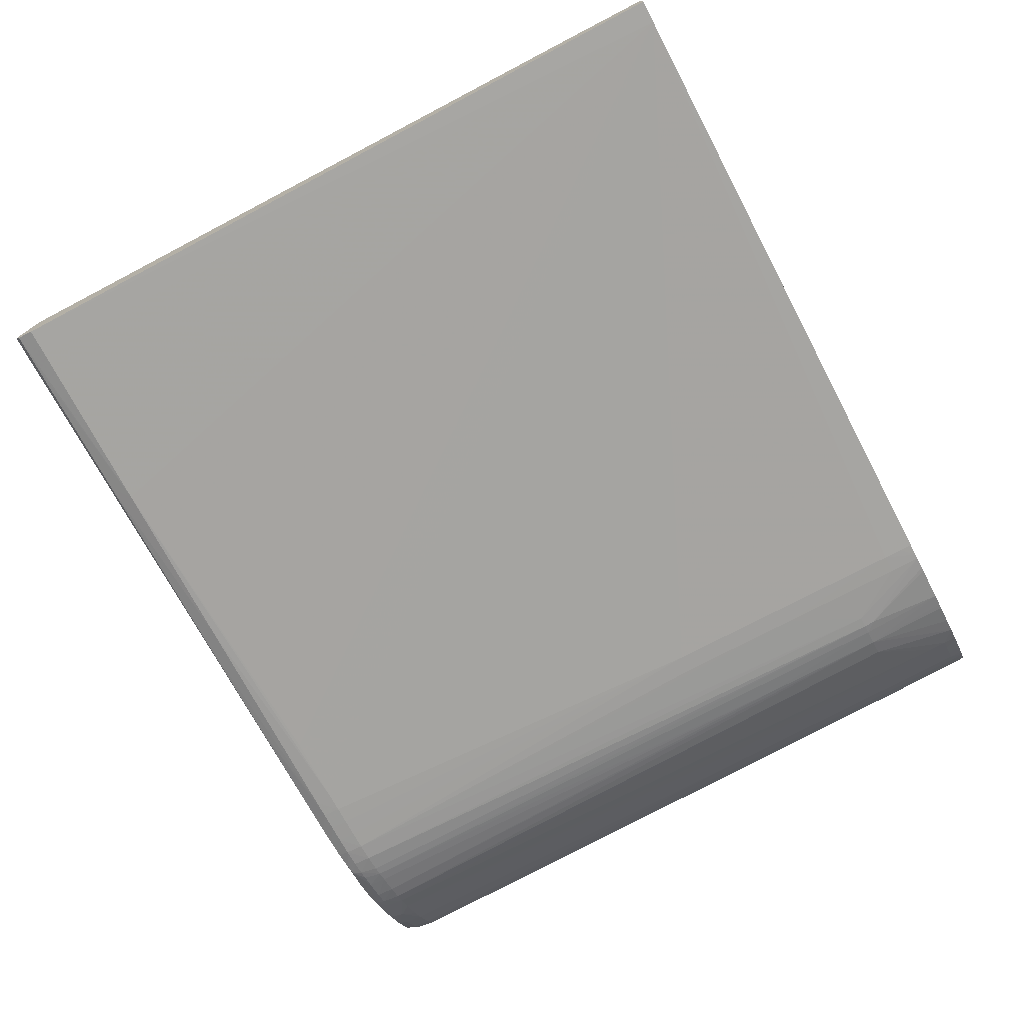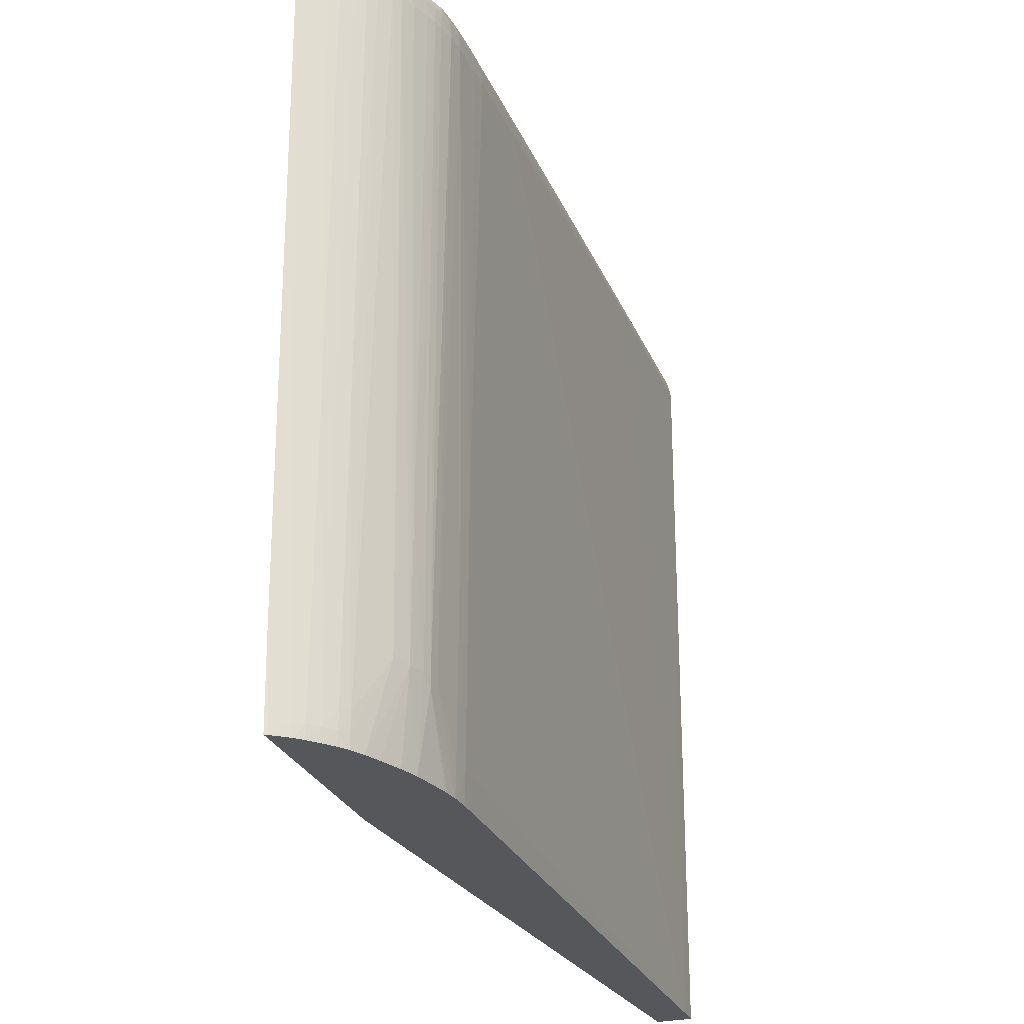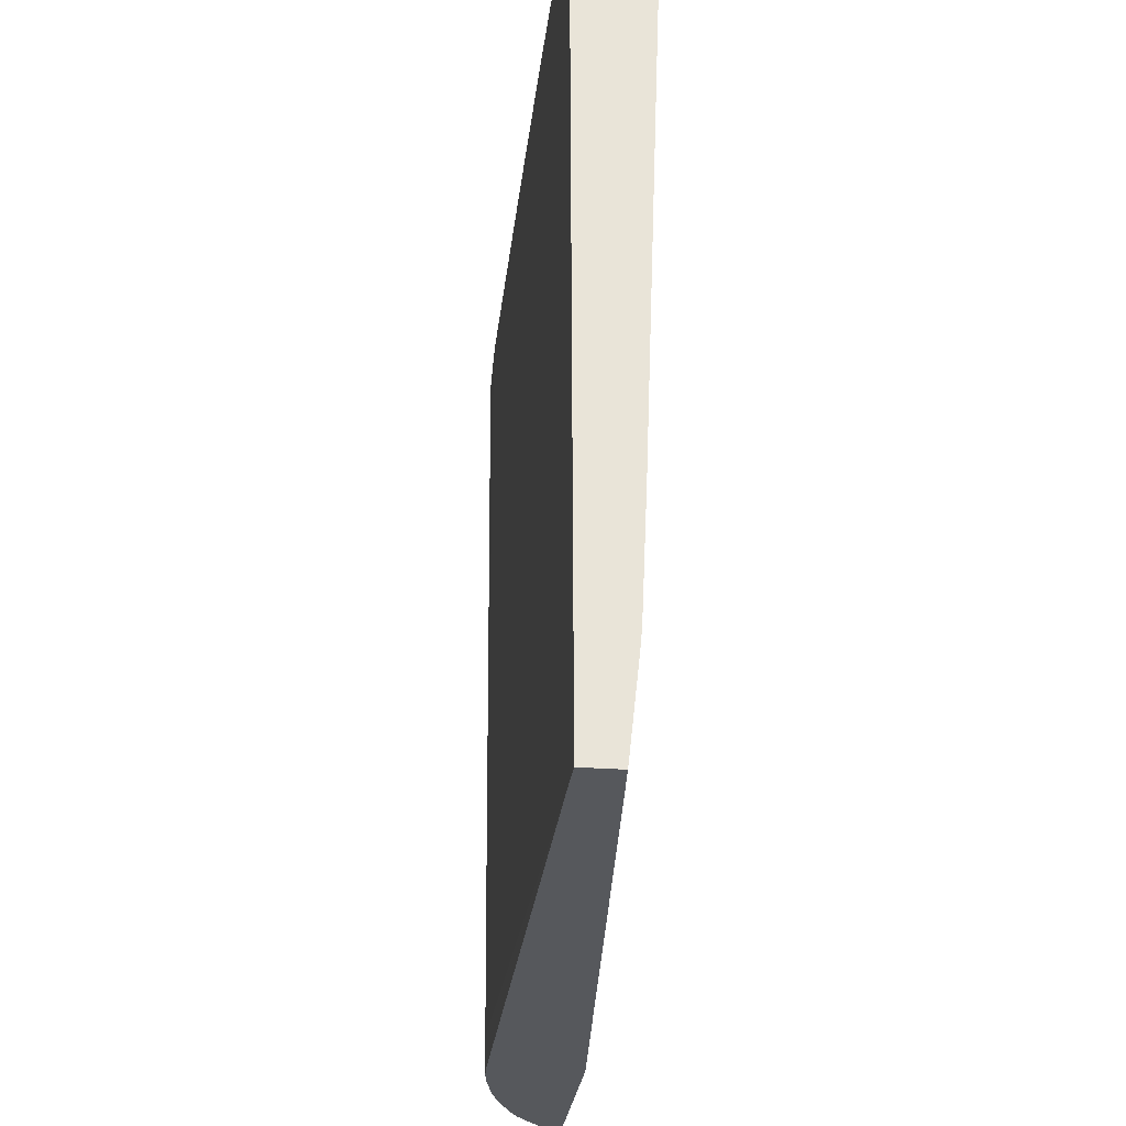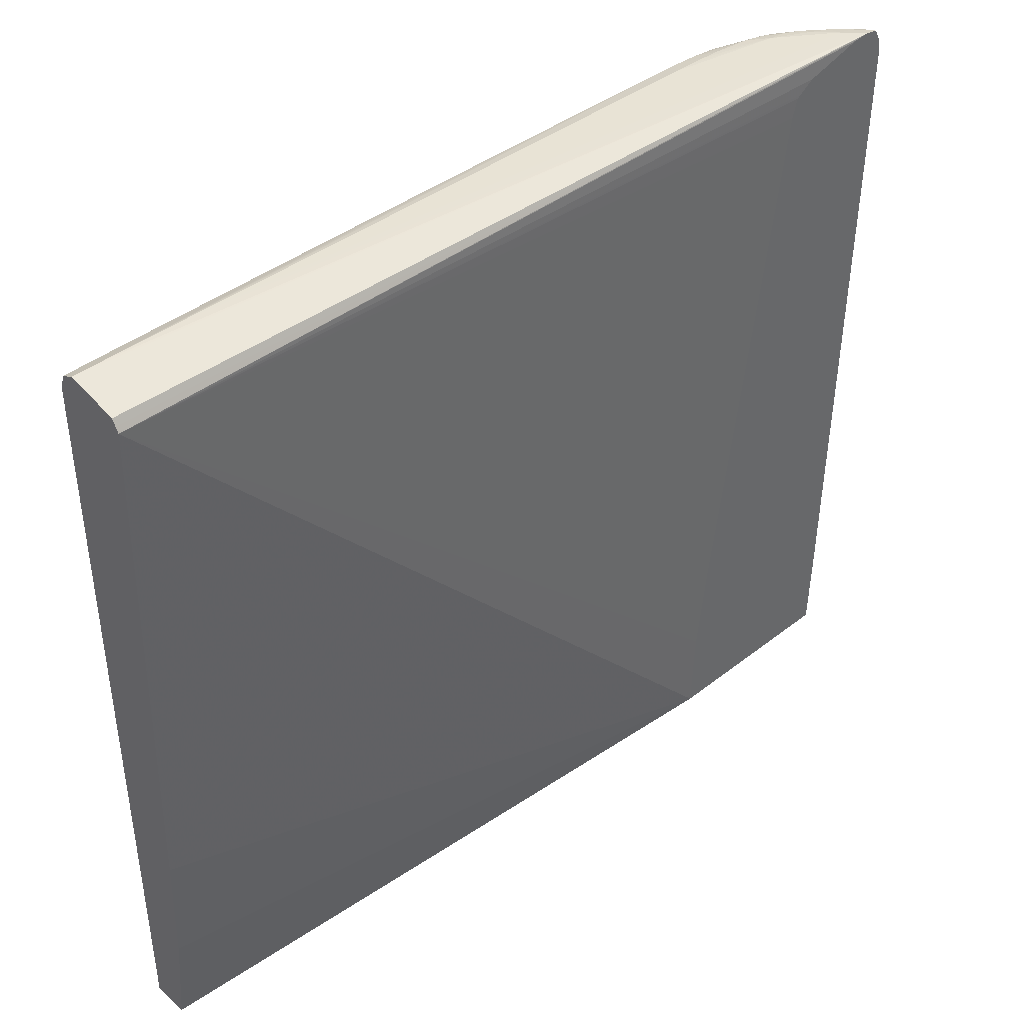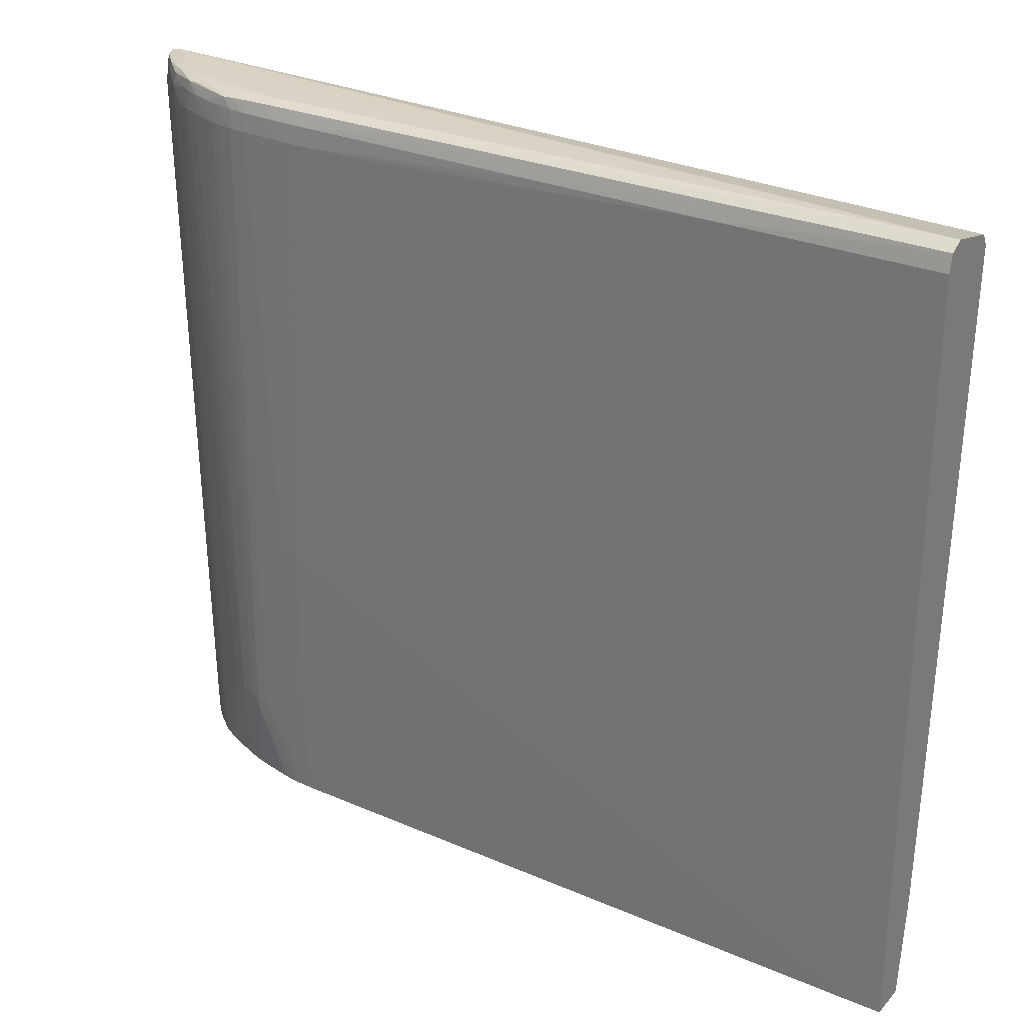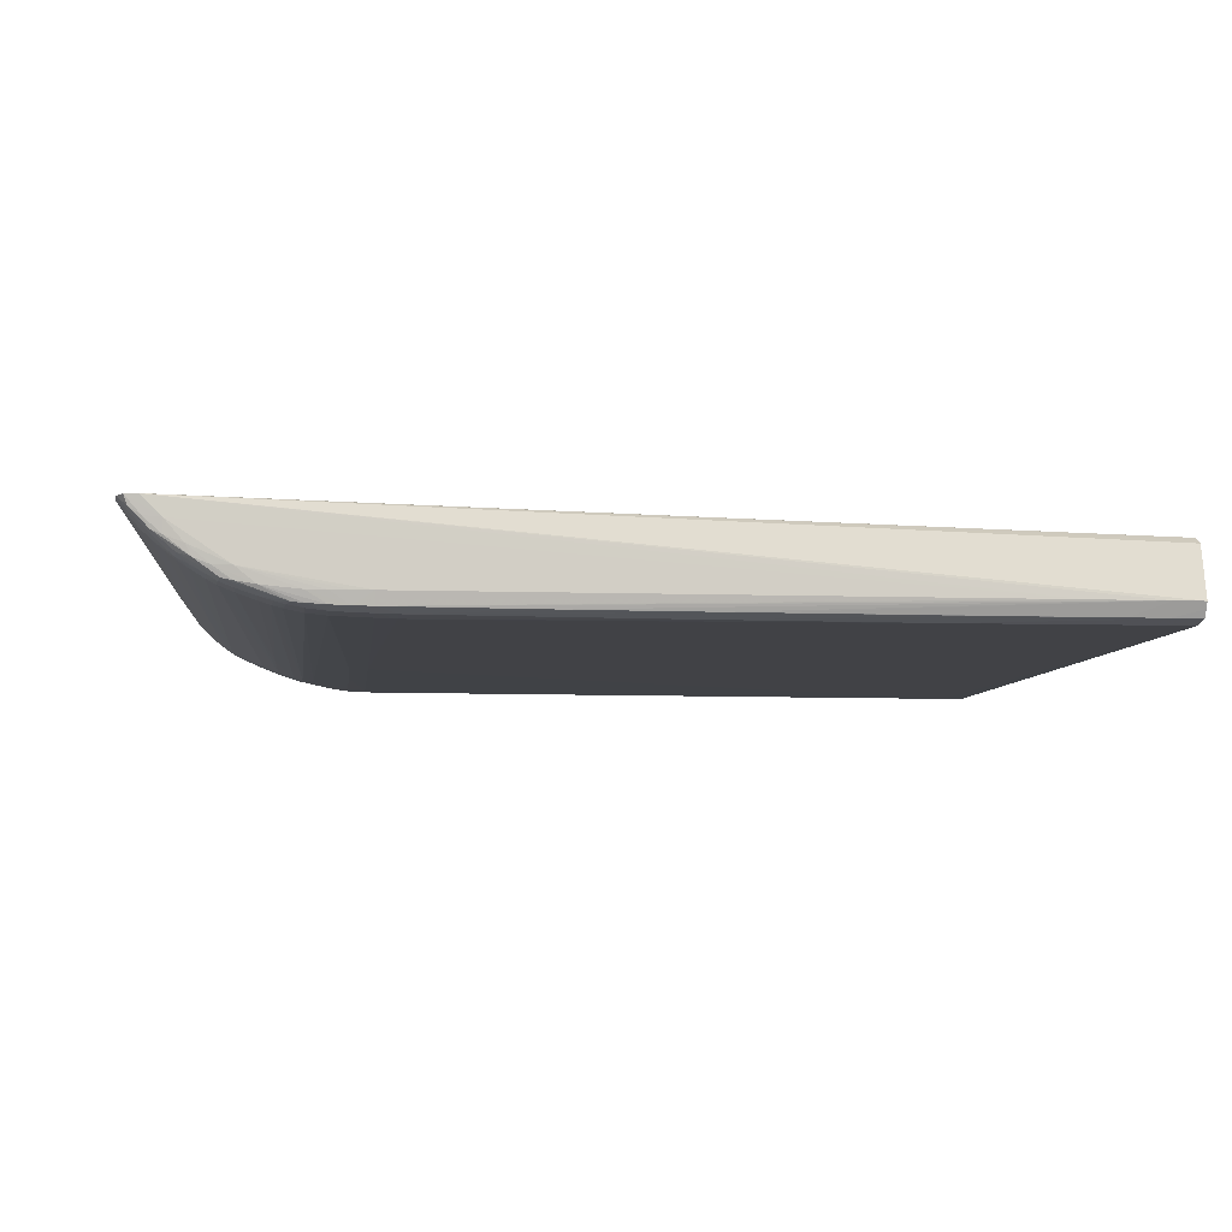
<metadata>
{"format":"obj","ext":"obj","renderer":"f3d","projection":"perspective","resolution":1024,"background":"white","views":[{"elev":-73.3,"azim":117.8,"up":"+Y"},{"elev":-27.4,"azim":-70.6,"up":"+Z"},{"elev":-28.0,"azim":83.5,"up":"+Z"},{"elev":41.3,"azim":136.4,"up":"+Z"},{"elev":28.5,"azim":32.9,"up":"+Z"},{"elev":-6.8,"azim":-6.6,"up":"+Y"}]}
</metadata>
<code>
v -0.7631 -0.4636 -0.3124
v -0.7614 -0.4665 -0.3124
v -0.7653 -0.4636 -0.2358
v -0.5904 -0.4636 -0.3124
v -0.7533 -0.4773 -0.3124
v -0.7533 -0.4778 -0.3009
v -0.7755 -0.4636 0.3334
v -0.7535 -0.478 -0.2846
v -0.5924 -0.4636 -0.2521
v 0.0007898 -0.4796 0.3497
v 0.0007898 -0.4964 -0.1146
v 0.0007898 -0.5009 -0.2196
v 0.0007898 -0.5025 -0.2366
v 0.0007898 -0.5106 -0.3124
v -0.7511 -0.4797 -0.3124
v -0.7462 -0.4859 -0.3009
v -0.7464 -0.4862 -0.2846
v -0.775 -0.4642 0.3334
v -0.7657 -0.4731 0.3497
v -0.7733 -0.4636 0.3491
v -0.7669 -0.4744 0.3334
v -0.7484 -0.4882 -0.05691
v -0.5932 -0.4636 -0.2358
v 0.0007898 -0.4821 0.3542
v -0.6024 -0.4636 -0.155
v -0.6044 -0.4636 -0.1383
v -0.6134 -0.4636 -0.07315
v -0.6653 -0.4636 0.301
v -0.6676 -0.4636 0.3171
v -0.6721 -0.4636 0.3335
v -0.675 -0.4636 0.3358
v -0.6888 -0.4636 0.3449
v -0.7416 -0.4636 0.3597
v -0.7564 -0.4636 0.3611
v 0.0007898 -0.5421 -0.3124
v -0.7456 -0.4854 -0.3124
v -0.7381 -0.4933 -0.3009
v -0.7382 -0.4935 -0.2846
v -0.7591 -0.4825 0.3334
v -0.7579 -0.4812 0.3497
v -0.7646 -0.4719 0.3579
v -0.7676 -0.4636 0.3591
v -0.7401 -0.4951 -0.05691
v -0.7413 -0.4986 0.3334
v -0.751 -0.4905 0.3334
v 0.0007898 -0.4853 0.3598
v -0.7401 -0.4799 0.3614
v -0.08948 -0.5287 0.3697
v -0.02444 -0.5287 0.3704
v 0.0007898 -0.5287 0.3705
v -0.01957 -0.5423 -0.3124
v 0.0007898 -0.5442 0.3497
v -0.7375 -0.4927 -0.3124
v -0.7279 -0.5014 -0.3009
v -0.7282 -0.5016 -0.2846
v -0.7498 -0.4894 0.3497
v -0.7485 -0.4883 0.358
v -0.7549 -0.4783 0.359
v -0.7301 -0.5031 -0.05691
v -0.7331 -0.5051 0.3334
v -0.7328 -0.5049 0.3447
v -0.7401 -0.4916 0.3594
v -0.7249 -0.4972 0.3609
v -0.6913 -0.5124 0.3621
v -0.5937 -0.5287 0.3634
v -0.1057 -0.5287 0.3695
v -0.5937 -0.5395 0.3605
v -0.5774 -0.5396 0.3607
v -0.4635 -0.5403 0.3615
v -0.3498 -0.5406 0.3623
v -0.3173 -0.5406 0.3625
v -0.05696 -0.5407 0.3641
v -0.02444 -0.5406 0.3643
v 0.0007898 -0.5341 0.3677
v -0.02444 -0.5443 0.3497
v -0.1871 -0.5449 0.3497
v -0.4961 -0.5451 0.3334
v -0.5612 -0.5451 0.3334
v -0.5937 -0.5434 -0.05691
v -0.5937 -0.542 -0.2846
v -0.4473 -0.5418 -0.3124
v 0.0007898 -0.5406 0.3642
v -0.7344 -0.4951 -0.3124
v -0.7272 -0.5008 -0.3124
v -0.7215 -0.5049 -0.3124
v -0.7198 -0.5067 -0.3009
v -0.7201 -0.507 -0.2846
v -0.739 -0.4984 0.35
v -0.731 -0.5034 0.3556
v -0.7201 -0.5068 0.3596
v -0.7239 -0.5113 0.3334
v -0.712 -0.5185 0.3334
v -0.7106 -0.5174 0.3497
v -0.7249 -0.5087 0.35
v -0.7065 -0.5123 0.3604
v -0.675 -0.5255 0.3609
v -0.6425 -0.5287 0.3619
v -0.6262 -0.5287 0.3625
v -0.61 -0.5287 0.363
v -0.61 -0.5392 0.3603
v -0.5774 -0.5436 0.3497
v -0.5612 -0.5438 0.3497
v -0.3498 -0.5446 0.3497
v -0.3335 -0.5406 0.3624
v -0.1709 -0.5409 0.3633
v -0.5774 -0.5451 0.3334
v -0.5937 -0.5446 0.3334
v -0.61 -0.544 0.3334
v -0.6262 -0.5434 0.3334
v -0.61 -0.5425 -0.05691
v -0.61 -0.5418 -0.1707
v -0.61 -0.541 -0.2846
v -0.6052 -0.5409 -0.3124
v -0.5937 -0.5417 -0.3009
v -0.5774 -0.5416 -0.3124
v -0.7191 -0.5065 -0.3124
v -0.7076 -0.5124 -0.3124
v -0.6897 -0.5241 -0.2358
v -0.7004 -0.5211 0.3584
v -0.6913 -0.5228 0.3596
v -0.7039 -0.5227 0.3334
v -0.7025 -0.5221 0.3497
v -0.6516 -0.537 0.358
v -0.6425 -0.5377 0.3588
v -0.6262 -0.5387 0.3598
v -0.61 -0.5427 0.3497
v -0.5937 -0.5433 0.3497
v -0.6262 -0.542 0.3497
v -0.6425 -0.5418 0.3334
v -0.6425 -0.5385 -0.2358
v -0.61 -0.5406 -0.3124
v -0.5937 -0.5415 -0.3124
v -0.6937 -0.5183 -0.3124
v -0.675 -0.5306 -0.2358
v -0.6913 -0.5267 0.3497
v -0.675 -0.5321 0.3497
v -0.6913 -0.5279 0.3334
v -0.6632 -0.5357 0.3497
v -0.6551 -0.5379 0.3497
v -0.6425 -0.5403 0.3497
v -0.6579 -0.5387 0.3334
v -0.6526 -0.5373 -0.2358
v -0.652 -0.5372 -0.2452
v -0.6214 -0.5391 -0.3124
v -0.675 -0.5258 -0.3124
v -0.6702 -0.5274 -0.3124
v -0.6587 -0.5311 -0.3124
v -0.6607 -0.5352 -0.2358
v -0.675 -0.5313 -0.1219
v -0.675 -0.5337 0.3334
v -0.666 -0.5366 0.3334
v -0.6617 -0.5355 -0.1219
v -0.6255 -0.5384 -0.3124
f 79 109 110
f 79 110 111
f 75 82 76
f 80 111 112
f 79 108 109
f 80 112 113
f 79 111 80
f 79 107 108
f 76 103 78
f 78 103 106
f 78 106 79
f 76 78 77
f 76 105 103
f 73 76 82
f 80 113 114
f 79 106 107
f 80 114 115
f 92 121 122
f 85 116 86
f 95 120 96
f 73 82 74
f 93 122 119
f 92 122 93
f 92 118 121
f 90 120 95
f 90 119 120
f 89 119 90
f 89 93 119
f 89 94 93
f 87 92 91
f 87 118 92
f 86 118 87
f 86 117 118
f 86 116 117
f 80 115 81
f 72 76 73
f 57 62 58
f 71 105 72
f 62 90 63
f 61 94 89
f 61 93 94
f 61 92 93
f 61 91 92
f 61 89 88
f 60 91 61
f 59 87 91
f 59 91 60
f 57 90 62
f 57 89 90
f 57 88 89
f 56 88 57
f 56 61 88
f 96 120 123
f 63 90 95
f 72 105 76
f 63 95 64
f 64 96 97
f 71 104 105
f 70 102 103
f 70 104 71
f 70 103 104
f 69 102 70
f 69 101 102
f 68 101 69
f 67 101 68
f 67 100 101
f 65 67 66
f 65 100 67
f 65 99 100
f 64 99 65
f 64 98 99
f 64 97 98
f 64 95 96
f 96 123 124
f 138 151 139
f 96 125 97
f 134 147 148
f 134 146 147
f 134 145 146
f 133 145 134
f 131 143 144
f 130 143 131
f 130 142 143
f 129 142 130
f 129 141 142
f 129 139 141
f 129 140 139
f 128 140 129
f 125 128 126
f 124 128 125
f 123 128 124
f 134 148 149
f 123 140 128
f 134 149 137
f 135 150 136
f 149 151 150
f 148 151 149
f 148 152 151
f 143 153 144
f 143 147 153
f 143 148 147
f 142 148 143
f 142 152 148
f 142 151 152
f 141 151 142
f 139 151 141
f 55 87 59
f 137 149 150
f 136 151 138
f 136 150 151
f 135 137 150
f 96 124 125
f 123 139 140
f 123 136 138
f 109 111 110
f 108 126 109
f 107 126 108
f 107 127 126
f 106 127 107
f 103 105 104
f 102 106 103
f 101 106 102
f 101 127 106
f 100 127 101
f 100 126 127
f 100 125 126
f 98 100 99
f 97 100 98
f 97 125 100
f 109 126 128
f 123 138 139
f 109 128 129
f 109 130 111
f 122 137 135
f 121 134 137
f 121 137 122
f 119 123 120
f 119 136 123
f 119 135 136
f 119 122 135
f 118 134 121
f 117 134 118
f 117 133 134
f 114 132 115
f 113 132 114
f 112 131 113
f 112 130 131
f 111 130 112
f 109 129 130
f 54 86 87
f 54 87 55
f 54 84 85
f 6 17 8
f 6 16 17
f 5 16 6
f 5 15 16
f 4 13 14
f 4 12 13
f 4 11 12
f 4 10 11
f 4 9 10
f 3 8 7
f 3 6 8
f 2 6 3
f 2 5 6
f 1 5 2
f 1 15 5
f 7 18 19
f 1 36 15
f 7 19 20
f 8 21 18
f 10 25 26
f 10 23 25
f 10 12 11
f 10 13 12
f 10 14 13
f 10 35 14
f 10 52 35
f 10 82 52
f 10 74 82
f 10 50 74
f 10 46 50
f 10 24 46
f 9 23 10
f 8 22 21
f 8 17 22
f 7 8 18
f 1 53 36
f 1 83 53
f 1 84 83
f 1 25 23
f 1 26 25
f 1 27 26
f 1 28 27
f 54 85 86
f 1 30 29
f 1 31 30
f 1 32 31
f 1 33 32
f 1 34 33
f 1 42 34
f 1 20 42
f 1 7 20
f 1 3 7
f 1 2 3
f 1 23 9
f 1 9 4
f 1 4 14
f 1 14 35
f 1 85 84
f 1 116 85
f 1 117 116
f 1 133 117
f 1 145 133
f 1 146 145
f 1 147 146
f 10 26 27
f 1 153 147
f 1 131 144
f 1 113 131
f 1 132 113
f 1 115 132
f 1 81 115
f 1 51 81
f 1 35 51
f 1 144 153
f 10 27 28
f 1 29 28
f 10 29 30
f 48 66 67
f 47 66 48
f 47 65 66
f 47 64 65
f 47 63 64
f 47 62 63
f 47 58 62
f 45 61 56
f 44 61 45
f 44 60 61
f 43 60 44
f 43 59 60
f 43 55 59
f 42 58 47
f 41 58 42
f 48 67 49
f 41 57 58
f 49 67 68
f 49 69 70
f 10 28 29
f 54 83 84
f 53 83 54
f 52 82 75
f 51 80 81
f 51 78 79
f 51 77 78
f 51 76 77
f 51 75 76
f 51 52 75
f 50 73 74
f 49 73 50
f 49 72 73
f 49 71 72
f 49 70 71
f 49 68 69
f 40 57 41
f 51 79 80
f 39 56 40
f 19 41 20
f 19 40 41
f 19 39 40
f 19 21 39
f 18 21 19
f 17 38 22
f 17 37 38
f 16 37 17
f 16 36 37
f 15 36 16
f 10 34 24
f 10 33 34
f 10 31 32
f 40 56 57
f 10 30 31
f 20 41 42
f 21 22 39
f 10 32 33
f 22 43 44
f 22 38 43
f 39 45 56
f 37 54 55
f 37 53 54
f 36 53 37
f 35 52 51
f 34 50 46
f 37 55 38
f 34 48 49
f 22 44 45
f 34 49 50
f 22 45 39
f 38 55 43
f 34 42 47
f 34 47 48
f 24 34 46

</code>
